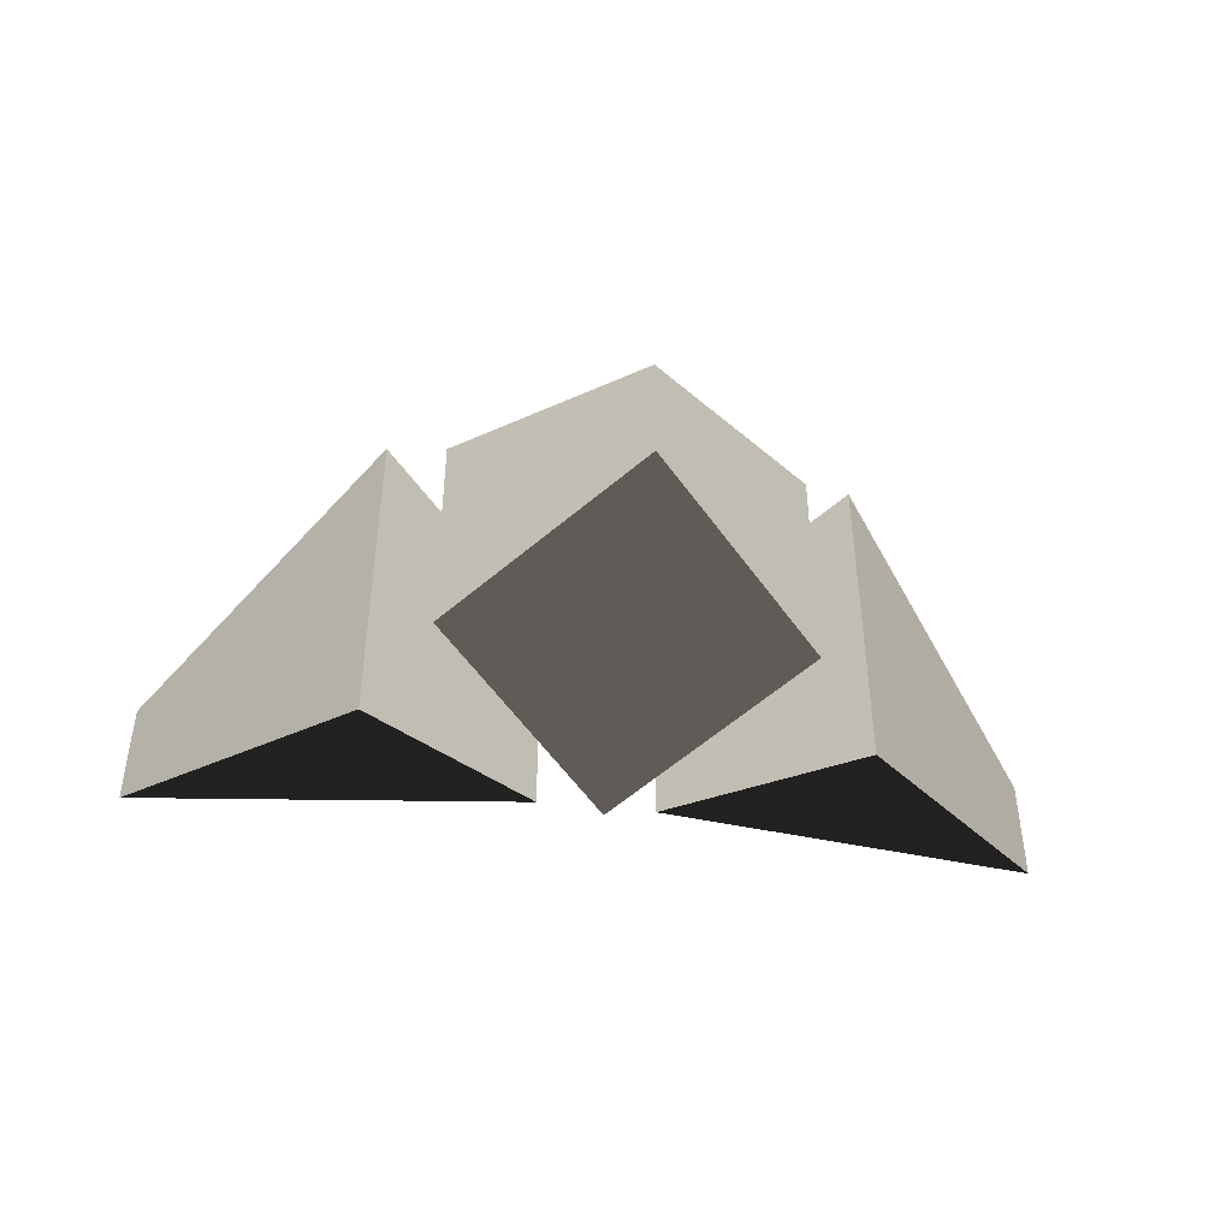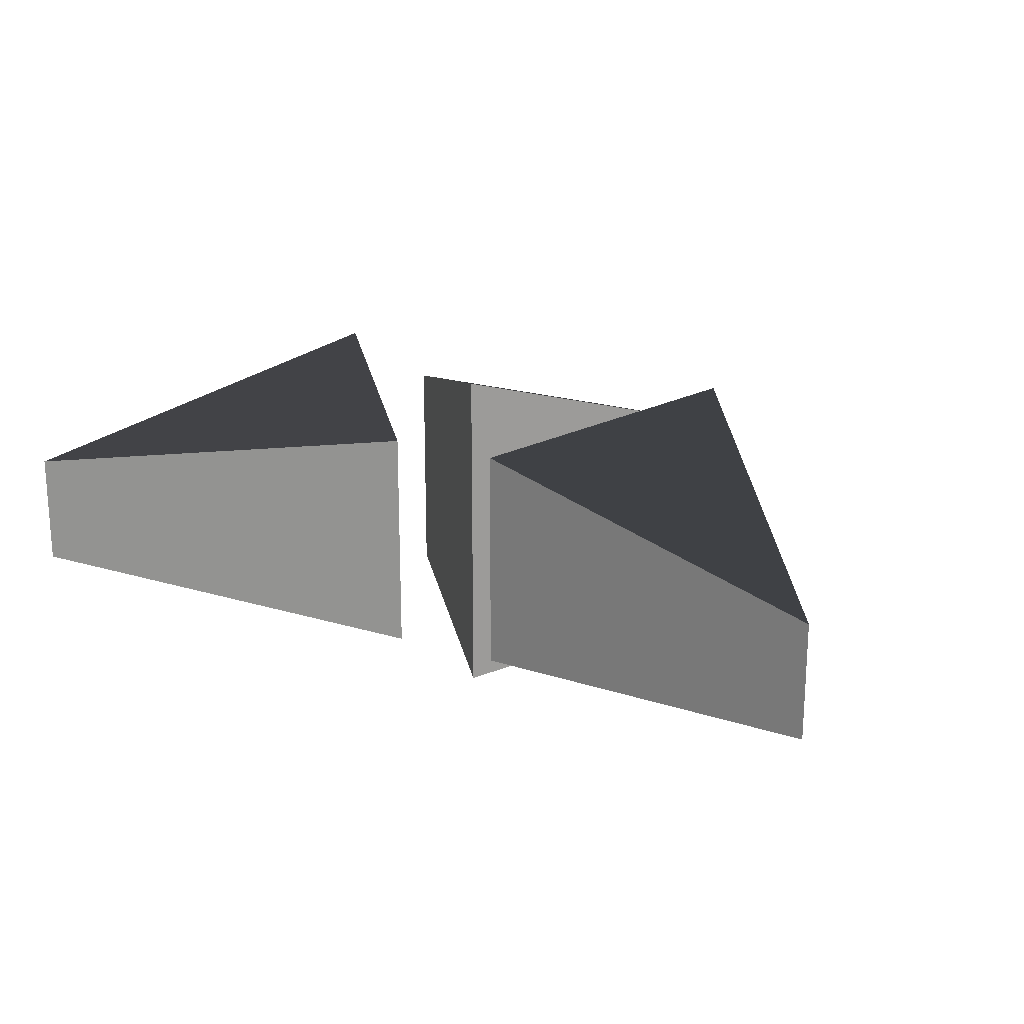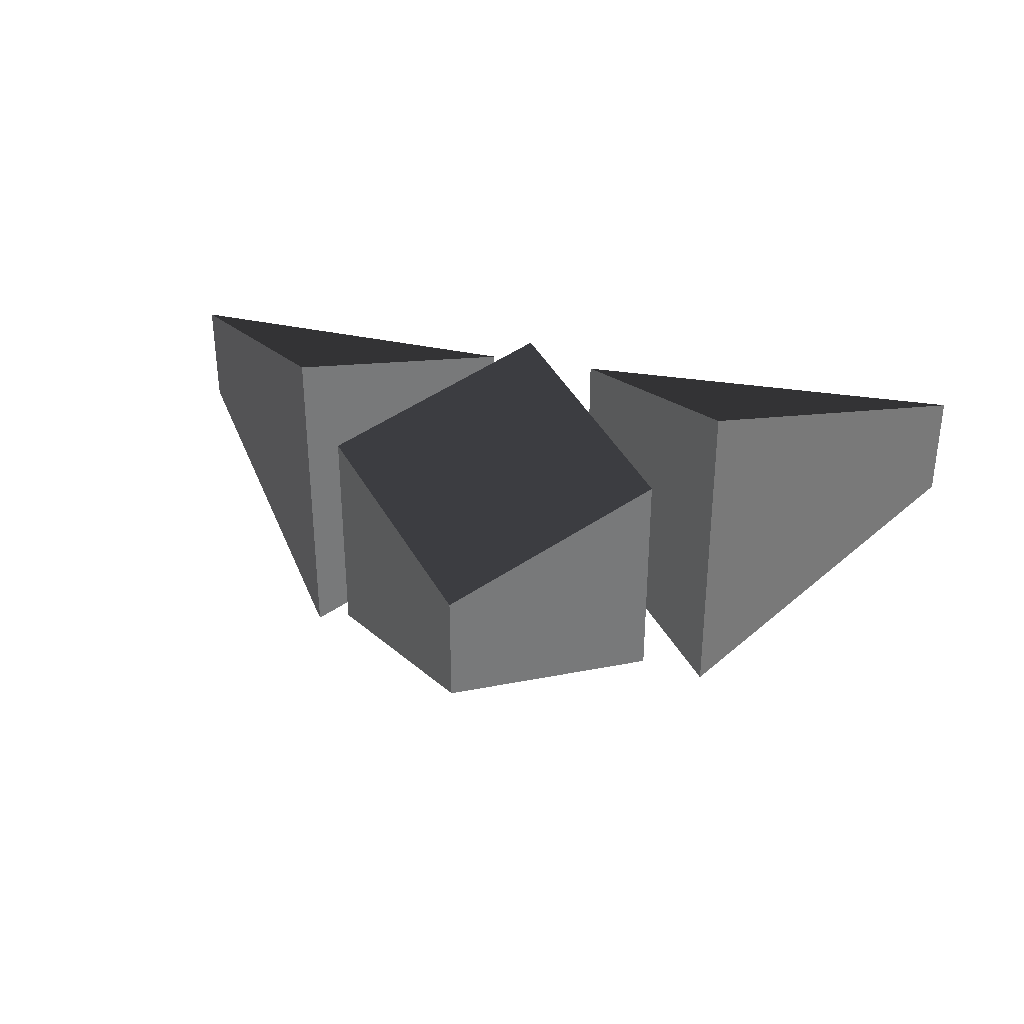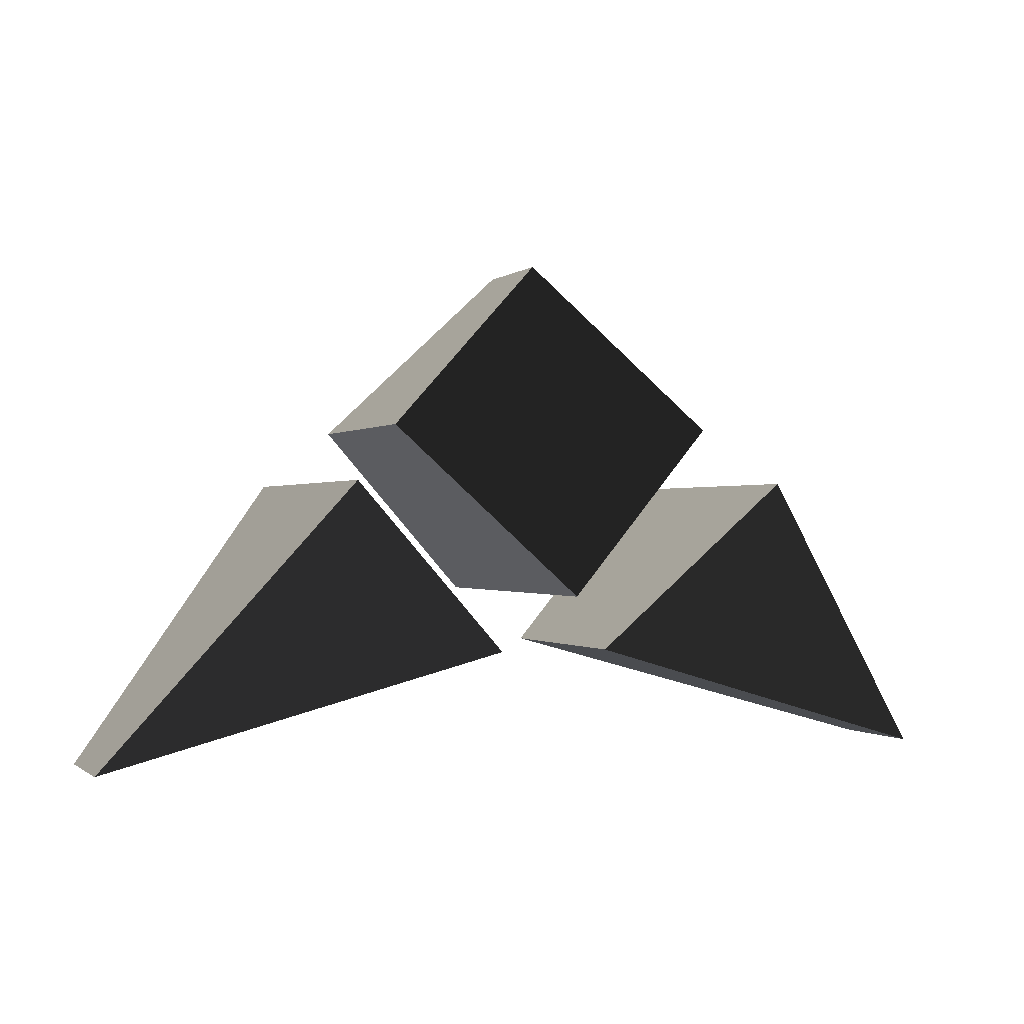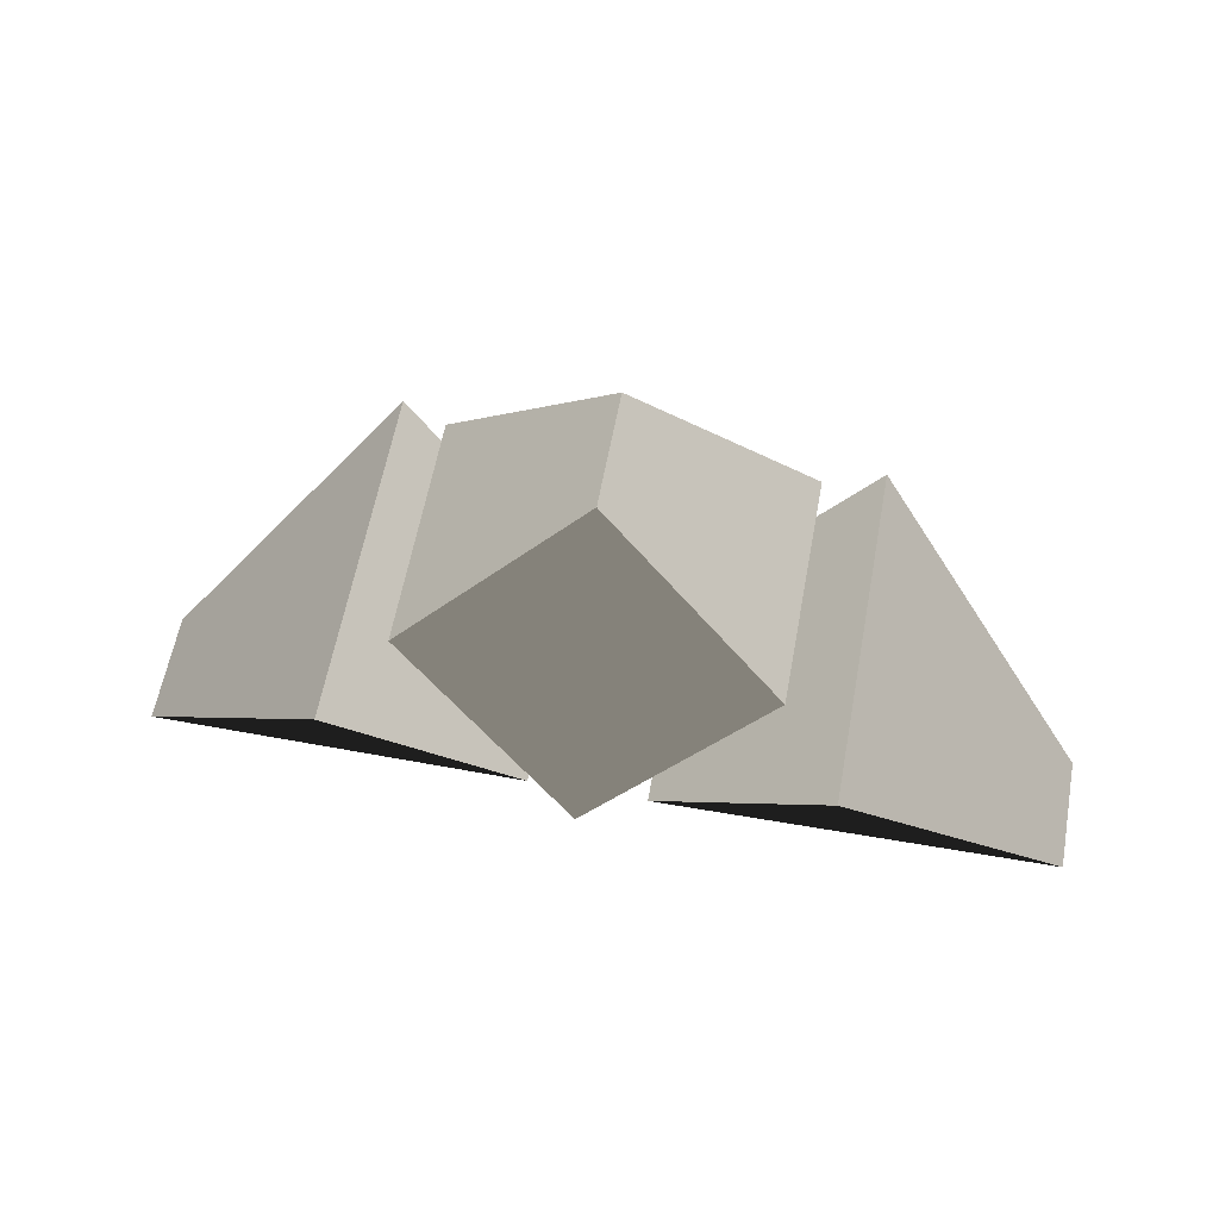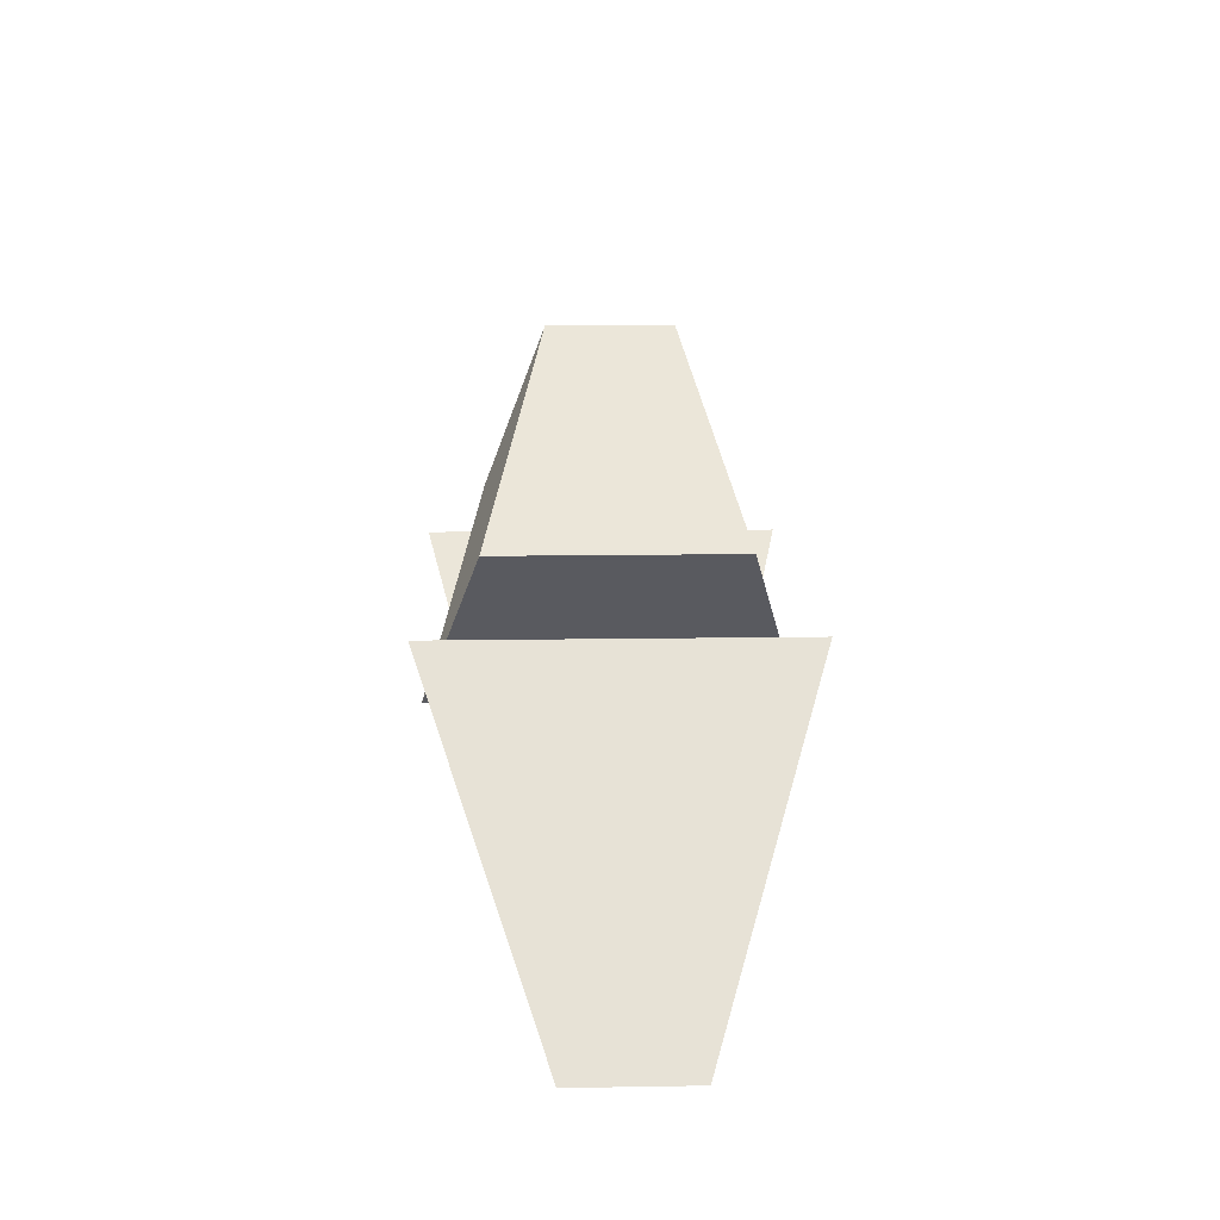
<metadata>
{"format":"obj","ext":"obj","renderer":"f3d","projection":"perspective","resolution":1024,"background":"white","views":[{"elev":-44.8,"azim":172.5,"up":"+Z"},{"elev":19.9,"azim":30.3,"up":"+Z"},{"elev":34.3,"azim":-165.9,"up":"+Z"},{"elev":-0.5,"azim":157.8,"up":"+Y"},{"elev":59.6,"azim":-169.6,"up":"+Y"},{"elev":12.9,"azim":87.8,"up":"+Y"}]}
</metadata>
<code>
o boosticon
v -0.75 0.75 0.5
v 0 1.5 0.25
v 0.75 0.75 0.5
v 0 0 0.75
v -0.75 0.75 -0.5
v 0 1.5 -0.25
v 0.75 0.75 -0.5
v 0 0 -0.75
v -1 0.5 0.75
v -0.25 -0.25 0.5
v -2 -0.75 0.25
v -1 0.5 -0.75
v -0.25 -0.25 -0.5
v -2 -0.75 -0.25
v 1 0.5 -0.75
v 0.2498 -0.25 -0.4999
v 2 -0.75 -0.25
v 1 0.5 0.75
v 0.2496 -0.25 0.4998
v 2 -0.75 0.25
f 4 3 2 1
f 7 8 5 6
f 1 2 6 5
f 8 4 1 5
f 3 7 6 2
f 8 7 3 4
f 11 10 9
f 13 14 12
f 10 13 12 9
f 10 11 14 13
f 14 11 9 12
f 17 16 15
f 19 20 18
f 16 19 18 15
f 16 17 20 19
f 20 17 15 18

</code>
